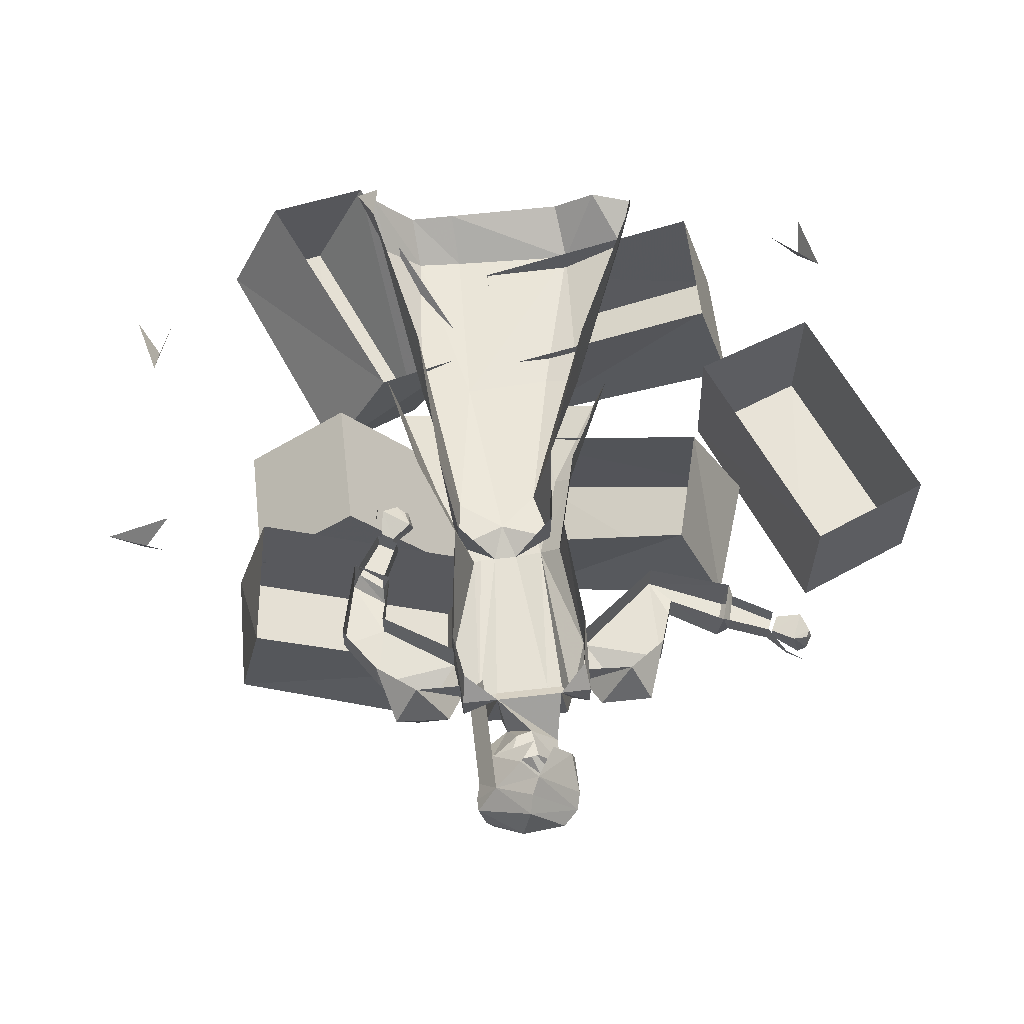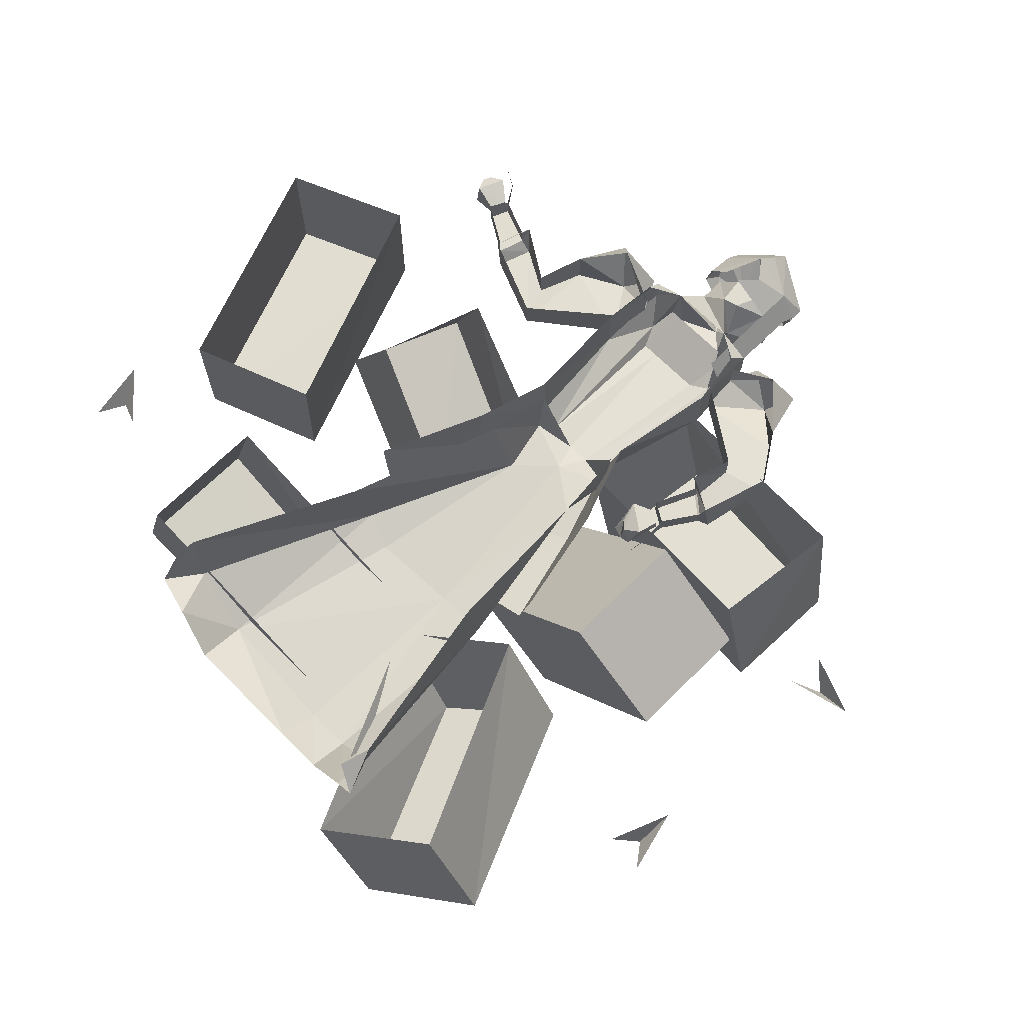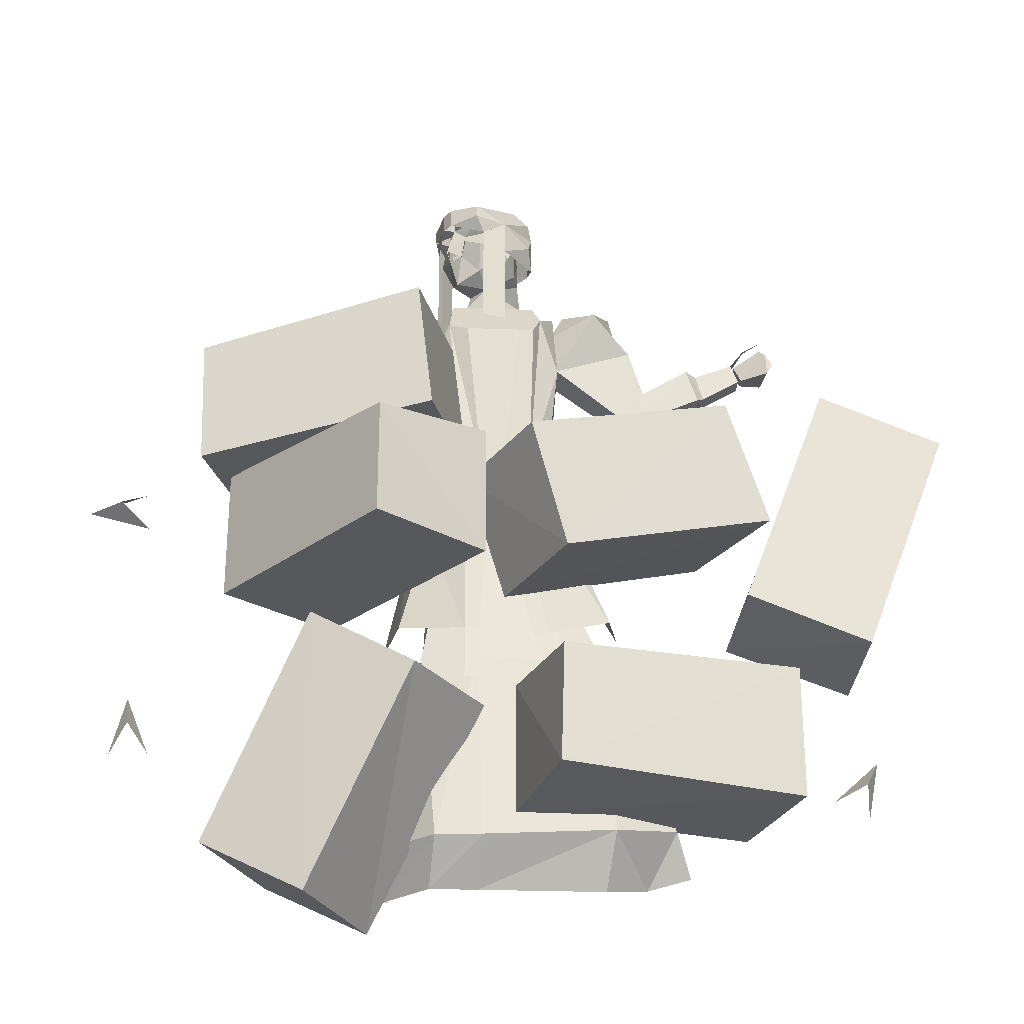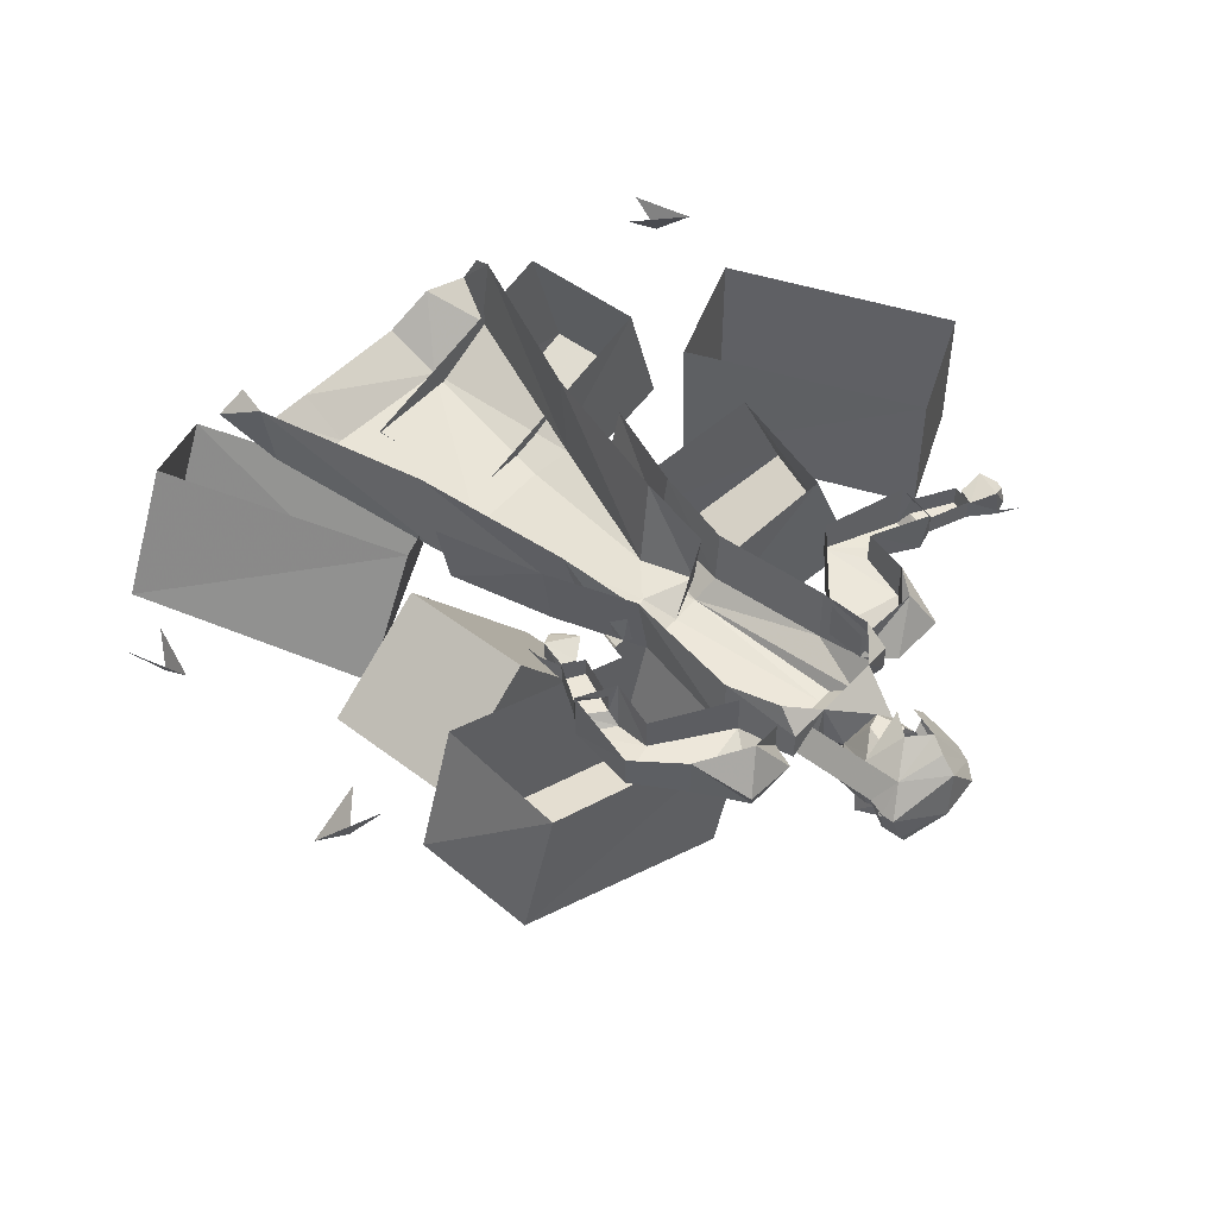
<metadata>
{"format":"obj","ext":"obj","renderer":"f3d","projection":"perspective","resolution":1024,"background":"white","views":[{"elev":60.4,"azim":-6.7,"up":"+Y"},{"elev":68.5,"azim":-134.9,"up":"+Y"},{"elev":-27.8,"azim":-3.1,"up":"+Z"},{"elev":48.8,"azim":-49.7,"up":"+Y"}]}
</metadata>
<code>
v -0.09375 -0.07031 0.8203
v -0.1328 -0.125 0.8438
v -0.03125 -0.05469 0.8906
v -0.02344 -0.03125 0.8594
v -0.007812 -0.01562 0.8281
v -0.03906 -0.02344 0.7891
v -0.09375 -0.07031 0.75
v -0.125 -0.1172 0.75
v -0.125 -0.1172 0.7891
v -0.1328 -0.125 0.8203
v -0.1172 -0.1797 0.8125
v -0.1172 -0.1797 0.8516
v -0.04688 -0.1406 0.8984
v 0.03906 -0.1406 0.8906
v 0.07031 -0.1406 0.8594
v 0.07812 -0.125 0.8281
v 0.07031 -0.08594 0.7578
v 0.03125 -0.03906 0.7578
v 0.01562 -0.2031 0.8203
v 0.07031 -0.1562 0.7891
v 0.07812 -0.125 0.75
v -0.04688 -0.2344 0.8438
v -0.04688 -0.2344 0.8203
v -0.03125 -0.2188 0.7891
v -0.03125 -0.2188 0.75
v 0.01562 -0.2031 0.75
v -0.1016 -0.2031 0.8516
v -0.1016 -0.2031 0.8125
v -0.007812 -0.01562 0.75
v 0.03906 -0.1719 0.7734
v 0.01562 -0.1953 0.7812
v 0.01562 -0.1953 0.7656
v 0.007812 -0.1953 0.75
v 0.02344 -0.1875 0.7422
v 0.03906 -0.1484 0.7188
v 0.04688 -0.1172 0.7656
v 0.04688 -0.1172 0.7109
v -0.007812 -0.05469 0.7109
v 0 -0.05469 0.7656
v -0.03906 -0.05469 0.7188
v -0.0625 -0.05469 0.7734
v -0.07812 -0.07031 0.7422
v -0.09375 -0.07812 0.75
v -0.08594 -0.07031 0.7656
v -0.08594 -0.07031 0.7812
v -0.09375 -0.08594 0.7656
v -0.1094 -0.09375 0.7969
v -0.1172 -0.1172 0.7578
v -0.1016 -0.1562 0.7891
v -0.1328 -0.1328 0.8125
v -0.125 -0.1328 0.8359
v -0.1172 -0.1719 0.8203
v -0.09375 -0.1797 0.8516
v -0.09375 -0.1797 0.8125
v -0.08594 -0.2031 0.8203
v -0.0625 -0.2109 0.8359
v -0.04688 -0.2266 0.8125
v -0.007812 -0.2109 0.7969
v -0.07031 -0.1953 0.7891
v -0.03906 -0.2188 0.7578
v 0 -0.2031 0.7656
v -0.03906 -0.1953 0.7031
v -0.02344 -0.1562 0.6797
v 0.0625 -0.03906 0.6406
v -0.07031 -0.03906 0.6406
v -0.05469 -0.1172 0.6797
v -0.09375 -0.125 0.7031
v -0.1016 -0.1641 0.7422
v -0.1094 -0.1562 0.7734
v -0.1094 -0.1953 0.75
v -0.1016 -0.1875 0.7812
v -0.1016 -0.1562 0.8125
v -0.07812 -0.1875 0.7422
v -0.08594 -0.1719 0.6797
v -0.0625 -0.1406 0.6406
v 0.04688 -0.1406 0.6406
v 0.07812 -0.1406 0.6406
v 0.09375 -0.1719 0.5938
v 0.125 -0.1094 0.6328
v 0.125 -0.05469 0.6328
v 0.1172 -0.007812 0.5938
v 0.1328 -0.02344 0.4844
v 0.1328 -0.1406 0.4844
v 0.1172 -0.01562 0.2578
v 0.1094 -0.125 0.2578
v 0.1562 0 0.1016
v 0.1562 -0.125 0.08594
v 0.2578 -0.03125 -0.1016
v 0.2344 -0.1406 -0.1094
v 0.125 -0.1562 0.07031
v 0.1094 -0.1875 -0.1562
v 0.05469 -0.1875 0.03906
v 0.02344 -0.1875 0.03125
v 0.07812 -0.1875 -0.1641
v 0.1094 -0.1953 -0.2734
v 0.1328 -0.1953 -0.2656
v -0.07031 -0.2031 0.7734
v -0.07812 -0.1953 0.8125
v -0.09375 -0.1406 0.6406
v -0.0625 -0.1953 0.5547
v 0.04688 -0.1953 0.5547
v 0.07812 -0.1953 0.5547
v 0.07031 -0.1641 0.2422
v -0.03125 -0.2188 0.5781
v 0.01562 -0.2031 0.5781
v -0.09375 -0.07031 0.5781
v -0.125 -0.1172 0.5781
v -0.1172 -0.1094 0.5781
v -0.1172 -0.1094 0.75
v -0.1406 -0.1562 0.07031
v -0.1953 -0.1406 -0.1328
v -0.0625 -0.1875 -0.1484
v -0.0625 -0.1875 0.05469
v -0.07812 -0.1641 0.25
v -0.1797 0.007812 0.08594
v -0.2266 0.007812 -0.1328
v -0.0625 -0.1719 0.2422
v -0.1016 -0.1797 0.5703
v -0.1484 -0.1406 0.4844
v -0.1172 0 0.2578
v 0.01562 -0.1719 0.2422
v -0.1406 -0.1094 0.6328
v -0.1406 -0.05469 0.6328
v -0.1484 -0.02344 0.4844
v -0.1328 -0.007812 0.5938
v -0.03125 -0.1719 0.2422
v -0.03125 -0.1875 -0.1484
v -0.03125 -0.1875 0.05469
v -0.0625 -0.1953 -0.2578
v -0.03125 -0.1953 -0.2578
v -0.2891 -0.1094 0.4219
v -0.1484 -0.1172 0.5156
v -0.3125 -0.1172 0.5391
v -0.375 -0.1094 0.4453
v -0.3438 -0.1172 0.3047
v -0.2812 -0.1172 0.3516
v -0.2656 -0.03125 0.3359
v -0.2891 -0.04688 0.4219
v -0.1484 -0.03906 0.5156
v -0.1406 -0.05469 0.5938
v -0.1406 -0.1094 0.5938
v -0.2344 -0.1641 0.6172
v -0.3125 -0.03906 0.5391
v -0.375 -0.04688 0.4453
v -0.3359 -0.03125 0.2969
v -0.3281 -0.05469 0.2891
v -0.3281 -0.09375 0.2891
v -0.2812 -0.09375 0.3281
v -0.2812 -0.05469 0.3281
v -0.2344 0 0.6172
v -0.1719 -0.09375 0.6484
v -0.2812 -0.07812 0.6484
v 0.4531 -0.09375 0.4531
v 0.4375 -0.09375 0.5078
v 0.4141 -0.1172 0.5078
v 0.4375 -0.1172 0.4375
v 0.4531 -0.05469 0.4531
v 0.5312 -0.05469 0.5
v 0.5312 -0.09375 0.5
v 0.5156 -0.09375 0.5391
v 0.4375 -0.05469 0.5078
v 0.4219 -0.03125 0.5156
v 0.3203 -0.04688 0.4531
v 0.3203 -0.1094 0.4531
v 0.2891 -0.1094 0.375
v 0.4453 -0.03125 0.4375
v 0.2891 -0.04688 0.375
v 0.1328 -0.03906 0.5
v 0.1328 -0.1172 0.5
v 0.1172 -0.05469 0.5859
v 0.1172 -0.1094 0.5859
v 0.2109 0 0.6172
v 0.1484 -0.09375 0.6484
v 0.25 -0.07812 0.6562
v 0.2891 -0.03906 0.5469
v 0.2109 -0.1641 0.6172
v 0.2891 -0.1172 0.5469
v 0.5234 -0.0625 0.5391
v 0.5625 -0.04688 0.5703
v 0.5859 -0.04688 0.5156
v 0.5391 -0.0625 0.5078
v 0.5391 -0.08594 0.5078
v 0.5234 -0.08594 0.5391
v 0.5781 -0.1094 0.5703
v 0.5938 -0.09375 0.5703
v 0.5938 -0.0625 0.5625
v 0.6016 -0.0625 0.5469
v 0.5938 -0.1094 0.5156
v 0.6094 -0.09375 0.5469
v -0.2734 -0.08594 0.2109
v -0.25 -0.08594 0.2266
v -0.25 -0.0625 0.2266
v -0.2734 -0.0625 0.2109
v -0.2656 -0.04688 0.1641
v -0.25 -0.1094 0.1484
v -0.2031 -0.1094 0.1797
v -0.2109 -0.04688 0.2031
v -0.2188 -0.0625 0.1641
v -0.2344 -0.0625 0.1484
v -0.2344 -0.09375 0.1406
v -0.2109 -0.09375 0.1484
v -0.2422 -0.09375 0.2422
v -0.2422 -0.05469 0.2422
v -0.2812 -0.09375 0.2188
v -0.2812 -0.05469 0.2188
v 0.5156 -0.05469 0.5391
v 0.5469 -0.07812 0.5859
v 0.5469 -0.07031 0.5859
v 0.5859 -0.07812 0.6094
v -0.2812 -0.07031 0.1641
v -0.2812 -0.07812 0.1641
v -0.2734 -0.07812 0.125
v -0.007812 -0.1406 0.1797
v -0.03906 -0.1875 -0.2109
v 0.1406 -0.1875 -0.2188
v 0.07031 -0.1484 0.1094
v 0.09375 -0.1406 0.2188
v -0.1094 -0.1406 0.2188
v -0.09375 -0.1406 0.1172
v -0.1484 -0.1641 -0.2109
v -0.1172 -0.2031 -0.5938
v -0.02344 -0.2109 -0.5938
v 0.2344 -0.2031 -0.5781
v 0.2109 -0.1641 -0.1953
v 0.2188 0.007812 -0.2188
v 0.1094 0.01562 0.09375
v 0.09375 -0.02344 0.2344
v -0.03125 -0.1328 -0.6797
v 0.2188 -0.1328 -0.6797
v 0.3047 -0.07031 -0.6562
v 0.3594 -0.1328 -0.5547
v 0.375 0.01562 -0.5469
v -0.125 -0.1328 -0.6797
v -0.2109 -0.04688 -0.6797
v -0.1953 -0.1328 -0.5938
v -0.25 -0.02344 -0.6797
v -0.2188 0.01562 -0.5938
v -0.2031 0.02344 -0.6562
v -0.1094 -0.02344 0.2344
v -0.1328 0.01562 0.09375
v -0.1484 0.007812 -0.2422
v 0.3906 -0.07812 -0.6328
v 0.3828 0 -0.5859
v -0.7812 -0.07031 0.1797
v -0.8516 -0.02344 0.1719
v -0.7266 -0.02344 0.1406
v -0.7344 -0.02344 0.2188
v 0.5547 -0.2656 0.07031
v 0.125 -0.4609 -0.09375
v 0.01562 -0.2188 -0.09375
v 0.4297 -0.02344 0.07031
v 0.4688 -0.2969 0.3203
v 0.05469 -0.4922 0.1562
v -0.0625 -0.25 0.1562
v 0.3672 -0.04688 0.2969
v -0.1406 -0.4453 0.2266
v -0.6016 -0.3047 0.1641
v -0.5234 -0.04688 0.1719
v -0.0625 -0.1875 0.2344
v -0.1719 -0.4453 0.4922
v -0.6094 -0.3125 0.4141
v -0.5547 -0.04688 0.4375
v -0.09375 -0.1875 0.5
v -0.1641 -0.4375 -0.3359
v -0.3594 -0.3438 -0.7578
v -0.2422 -0.1094 -0.7656
v -0.02344 -0.2109 -0.3281
v -0.3672 -0.3438 -0.1953
v -0.5625 -0.2422 -0.6328
v -0.4453 0 -0.6406
v -0.2344 -0.1016 -0.2031
v 0.5859 -0.3203 -0.5469
v 0.1094 -0.4609 -0.5391
v 0.03906 -0.2031 -0.5469
v 0.5078 -0.0625 -0.5469
v 0.5859 -0.3203 -0.2812
v 0.1172 -0.4531 -0.2969
v 0.03906 -0.2031 -0.2812
v 0.5078 -0.0625 -0.2812
v -0.2422 -0.5859 -0.09375
v -0.5469 -0.2031 -0.09375
v -0.3359 -0.03906 -0.09375
v -0.03125 -0.4219 -0.09375
v -0.2422 -0.5781 0.1406
v -0.5469 -0.2031 0.1719
v -0.3359 -0.03906 0.1719
v -0.03125 -0.4219 0.1719
v 0.4922 -0.3203 -0.125
v 0.6641 -0.3125 0.3359
v 0.6641 -0.04688 0.3359
v 0.4844 -0.04688 -0.125
v 0.7344 -0.3125 -0.2188
v 0.9062 -0.3125 0.2344
v 0.9062 -0.04688 0.2344
v 0.7344 -0.04688 -0.2188
v -0.7344 -0.07031 -0.3203
v -0.7422 -0.02344 -0.25
v -0.7734 -0.02344 -0.375
v -0.6953 -0.02344 -0.3672
v 0.7578 -0.07031 -0.4219
v 0.7891 -0.02344 -0.3594
v 0.6953 -0.02344 -0.4453
v 0.7656 -0.02344 -0.4844
f 1 2 3
f 1 3 4
f 1 4 5
f 1 5 6
f 1 6 7
f 2 12 13
f 2 13 3
f 3 13 14
f 3 14 15
f 3 15 4
f 4 15 5
f 5 15 16
f 5 16 17
f 5 17 18
f 14 19 15
f 15 19 16
f 16 19 20
f 16 20 21
f 16 21 17
f 14 22 19
f 19 26 20
f 20 26 21
f 12 27 13
f 13 27 22
f 13 22 14
f 6 29 7
f 64 77 78
f 64 78 79
f 64 79 80
f 64 80 81
f 81 80 82
f 82 80 83
f 82 83 84
f 84 83 85
f 84 85 86
f 86 85 87
f 86 87 88
f 88 87 89
f 89 87 90
f 89 90 91
f 91 90 92
f 75 100 101
f 75 101 76
f 77 102 78
f 78 102 103
f 78 103 83
f 78 83 79
f 79 83 80
f 110 111 112
f 110 112 113
f 110 113 114
f 110 114 115
f 110 115 111
f 111 115 116
f 114 113 117
f 114 117 118
f 114 118 119
f 114 119 120
f 114 120 115
f 87 85 103
f 87 103 90
f 90 103 92
f 122 123 124
f 122 124 119
f 122 119 118
f 122 118 65
f 122 65 123
f 123 65 125
f 123 125 124
f 119 124 120
f 118 99 65
f 100 126 121
f 100 121 101
f 83 103 85
f 131 132 133
f 131 133 134
f 131 134 135
f 131 135 136
f 131 136 137
f 131 137 138
f 131 138 139
f 131 139 132
f 132 139 140
f 132 140 141
f 132 141 142
f 132 142 133
f 133 142 143
f 133 143 144
f 133 144 134
f 134 144 135
f 135 144 145
f 135 145 146
f 135 146 147
f 135 147 136
f 136 147 148
f 136 148 137
f 137 148 149
f 137 149 145
f 145 149 146
f 141 140 150
f 141 150 151
f 141 151 142
f 142 151 152
f 142 152 143
f 143 152 150
f 150 152 151
f 153 154 155
f 153 155 156
f 153 156 157
f 154 161 162
f 154 162 155
f 155 162 163
f 155 163 164
f 155 164 165
f 155 165 156
f 156 165 166
f 156 166 157
f 157 166 161
f 161 166 162
f 165 167 166
f 167 165 168
f 168 165 169
f 168 169 170
f 170 169 171
f 170 171 172
f 172 171 173
f 172 173 174
f 172 174 175
f 175 174 176
f 175 176 177
f 175 177 163
f 163 177 164
f 164 177 165
f 165 177 169
f 169 177 176
f 169 176 171
f 171 176 173
f 173 176 174
f 1 7 8
f 1 8 9
f 1 9 10
f 1 10 2
f 2 10 11
f 2 11 12
f 19 22 23
f 19 23 24
f 19 24 25
f 19 25 26
f 28 24 23
f 28 23 27
f 28 27 12
f 28 12 11
f 10 9 11
f 23 22 27
f 64 76 77
f 91 92 93
f 91 93 94
f 91 94 95
f 91 95 96
f 75 65 99
f 75 99 100
f 76 101 102
f 76 102 77
f 26 25 104
f 26 104 105
f 26 105 25
f 26 25 104
f 26 104 105
f 105 104 25
f 8 7 106
f 8 106 107
f 106 8 7
f 106 7 108
f 108 7 109
f 109 7 1
f 109 1 9
f 9 1 8
f 8 1 7
f 25 26 19
f 25 19 24
f 25 24 19
f 25 19 26
f 8 106 107
f 92 103 121
f 92 121 93
f 99 118 100
f 100 118 126
f 101 121 103
f 101 103 102
f 113 112 127
f 113 127 128
f 113 128 117
f 117 128 126
f 117 126 118
f 127 112 129
f 127 129 130
f 153 157 158
f 153 158 159
f 153 159 154
f 154 159 160
f 154 160 161
f 149 148 202
f 149 202 203
f 203 202 204
f 203 204 205
f 205 204 147
f 205 147 146
f 148 147 204
f 148 204 202
f 158 206 160
f 158 160 159
f 160 206 161
f 206 160 207
f 206 207 208
f 208 207 209
f 210 211 204
f 210 204 205
f 212 211 210
f 223 228 229
f 223 229 230
f 223 230 231
f 223 222 228
f 228 222 233
f 233 222 221
f 233 221 234
f 234 221 235
f 234 235 236
f 236 235 237
f 236 237 238
f 242 243 232
f 242 232 231
f 242 231 230
f 30 31 32
f 30 32 33
f 30 33 34
f 30 34 35
f 30 35 36
f 36 35 37
f 36 37 38
f 36 38 39
f 39 38 40
f 39 40 41
f 41 40 42
f 41 42 43
f 41 43 44
f 41 44 45
f 45 44 46
f 45 46 47
f 47 46 48
f 47 48 49
f 47 49 50
f 47 50 51
f 51 50 52
f 51 52 53
f 53 52 54
f 53 54 55
f 53 55 56
f 56 55 57
f 56 57 58
f 58 57 59
f 58 59 60
f 58 60 61
f 58 61 31
f 31 61 32
f 32 61 33
f 33 61 62
f 33 62 63
f 33 63 34
f 34 63 35
f 35 63 37
f 37 63 64
f 37 64 65
f 37 65 38
f 38 65 66
f 38 66 40
f 40 66 42
f 42 66 43
f 43 66 67
f 43 67 46
f 43 46 44
f 46 67 48
f 48 67 68
f 48 68 69
f 48 69 49
f 49 69 68
f 49 68 70
f 49 70 71
f 49 71 54
f 49 54 72
f 49 72 50
f 50 72 52
f 52 72 54
f 60 62 61
f 62 60 73
f 62 73 74
f 62 74 63
f 63 74 66
f 63 66 75
f 63 75 76
f 63 76 64
f 59 54 71
f 59 71 70
f 59 70 73
f 59 73 97
f 59 97 60
f 60 97 73
f 59 98 54
f 54 98 55
f 55 98 57
f 57 98 59
f 66 65 75
f 74 73 68
f 74 68 67
f 74 67 66
f 178 179 180
f 178 180 181
f 178 181 182
f 178 182 183
f 178 183 184
f 178 184 179
f 179 184 185
f 179 185 186
f 179 186 187
f 179 187 180
f 180 187 188
f 180 188 182
f 180 182 181
f 184 183 182
f 184 182 188
f 184 188 185
f 185 188 189
f 185 189 186
f 186 189 187
f 187 189 188
f 190 191 192
f 190 192 193
f 190 193 194
f 190 194 195
f 190 195 196
f 190 196 191
f 191 196 192
f 192 196 197
f 192 197 194
f 192 194 193
f 197 198 199
f 197 199 194
f 194 199 195
f 195 199 200
f 195 200 201
f 195 201 196
f 196 201 197
f 197 201 198
f 198 201 200
f 198 200 199
f 213 214 215
f 213 215 216
f 213 216 217
f 213 217 121
f 213 121 126
f 213 126 218
f 213 218 219
f 213 219 214
f 214 219 220
f 214 220 221
f 214 221 222
f 214 222 223
f 214 223 215
f 215 223 224
f 215 224 216
f 216 224 225
f 216 225 226
f 216 226 217
f 217 226 227
f 217 227 121
f 223 231 224
f 224 231 232
f 224 232 225
f 239 218 126
f 218 239 240
f 218 240 219
f 219 240 241
f 219 241 220
f 220 241 237
f 220 237 235
f 220 235 221
f 244 245 246
f 245 244 247
f 248 249 250
f 248 250 251
f 248 251 252
f 248 252 249
f 249 252 253
f 249 253 254
f 249 254 250
f 253 252 255
f 253 255 254
f 252 251 255
f 256 257 258
f 256 258 259
f 256 259 260
f 256 260 257
f 257 260 261
f 257 261 262
f 257 262 258
f 261 260 263
f 261 263 262
f 260 259 263
f 264 265 266
f 264 266 267
f 264 267 268
f 264 268 265
f 265 268 269
f 265 269 270
f 265 270 266
f 269 268 271
f 269 271 270
f 268 267 271
f 272 273 274
f 272 274 275
f 272 275 276
f 272 276 273
f 273 276 277
f 273 277 278
f 273 278 274
f 277 276 279
f 277 279 278
f 276 275 279
f 280 281 282
f 280 282 283
f 280 283 284
f 280 284 281
f 281 284 285
f 281 285 286
f 281 286 282
f 282 286 283
f 283 286 287
f 283 287 284
f 284 287 285
f 285 287 286
f 288 289 290
f 288 290 291
f 288 291 292
f 288 292 289
f 289 292 293
f 289 293 294
f 289 294 290
f 293 292 295
f 293 295 294
f 292 291 295
f 296 297 298
f 297 296 299
f 300 301 302
f 301 300 303

</code>
